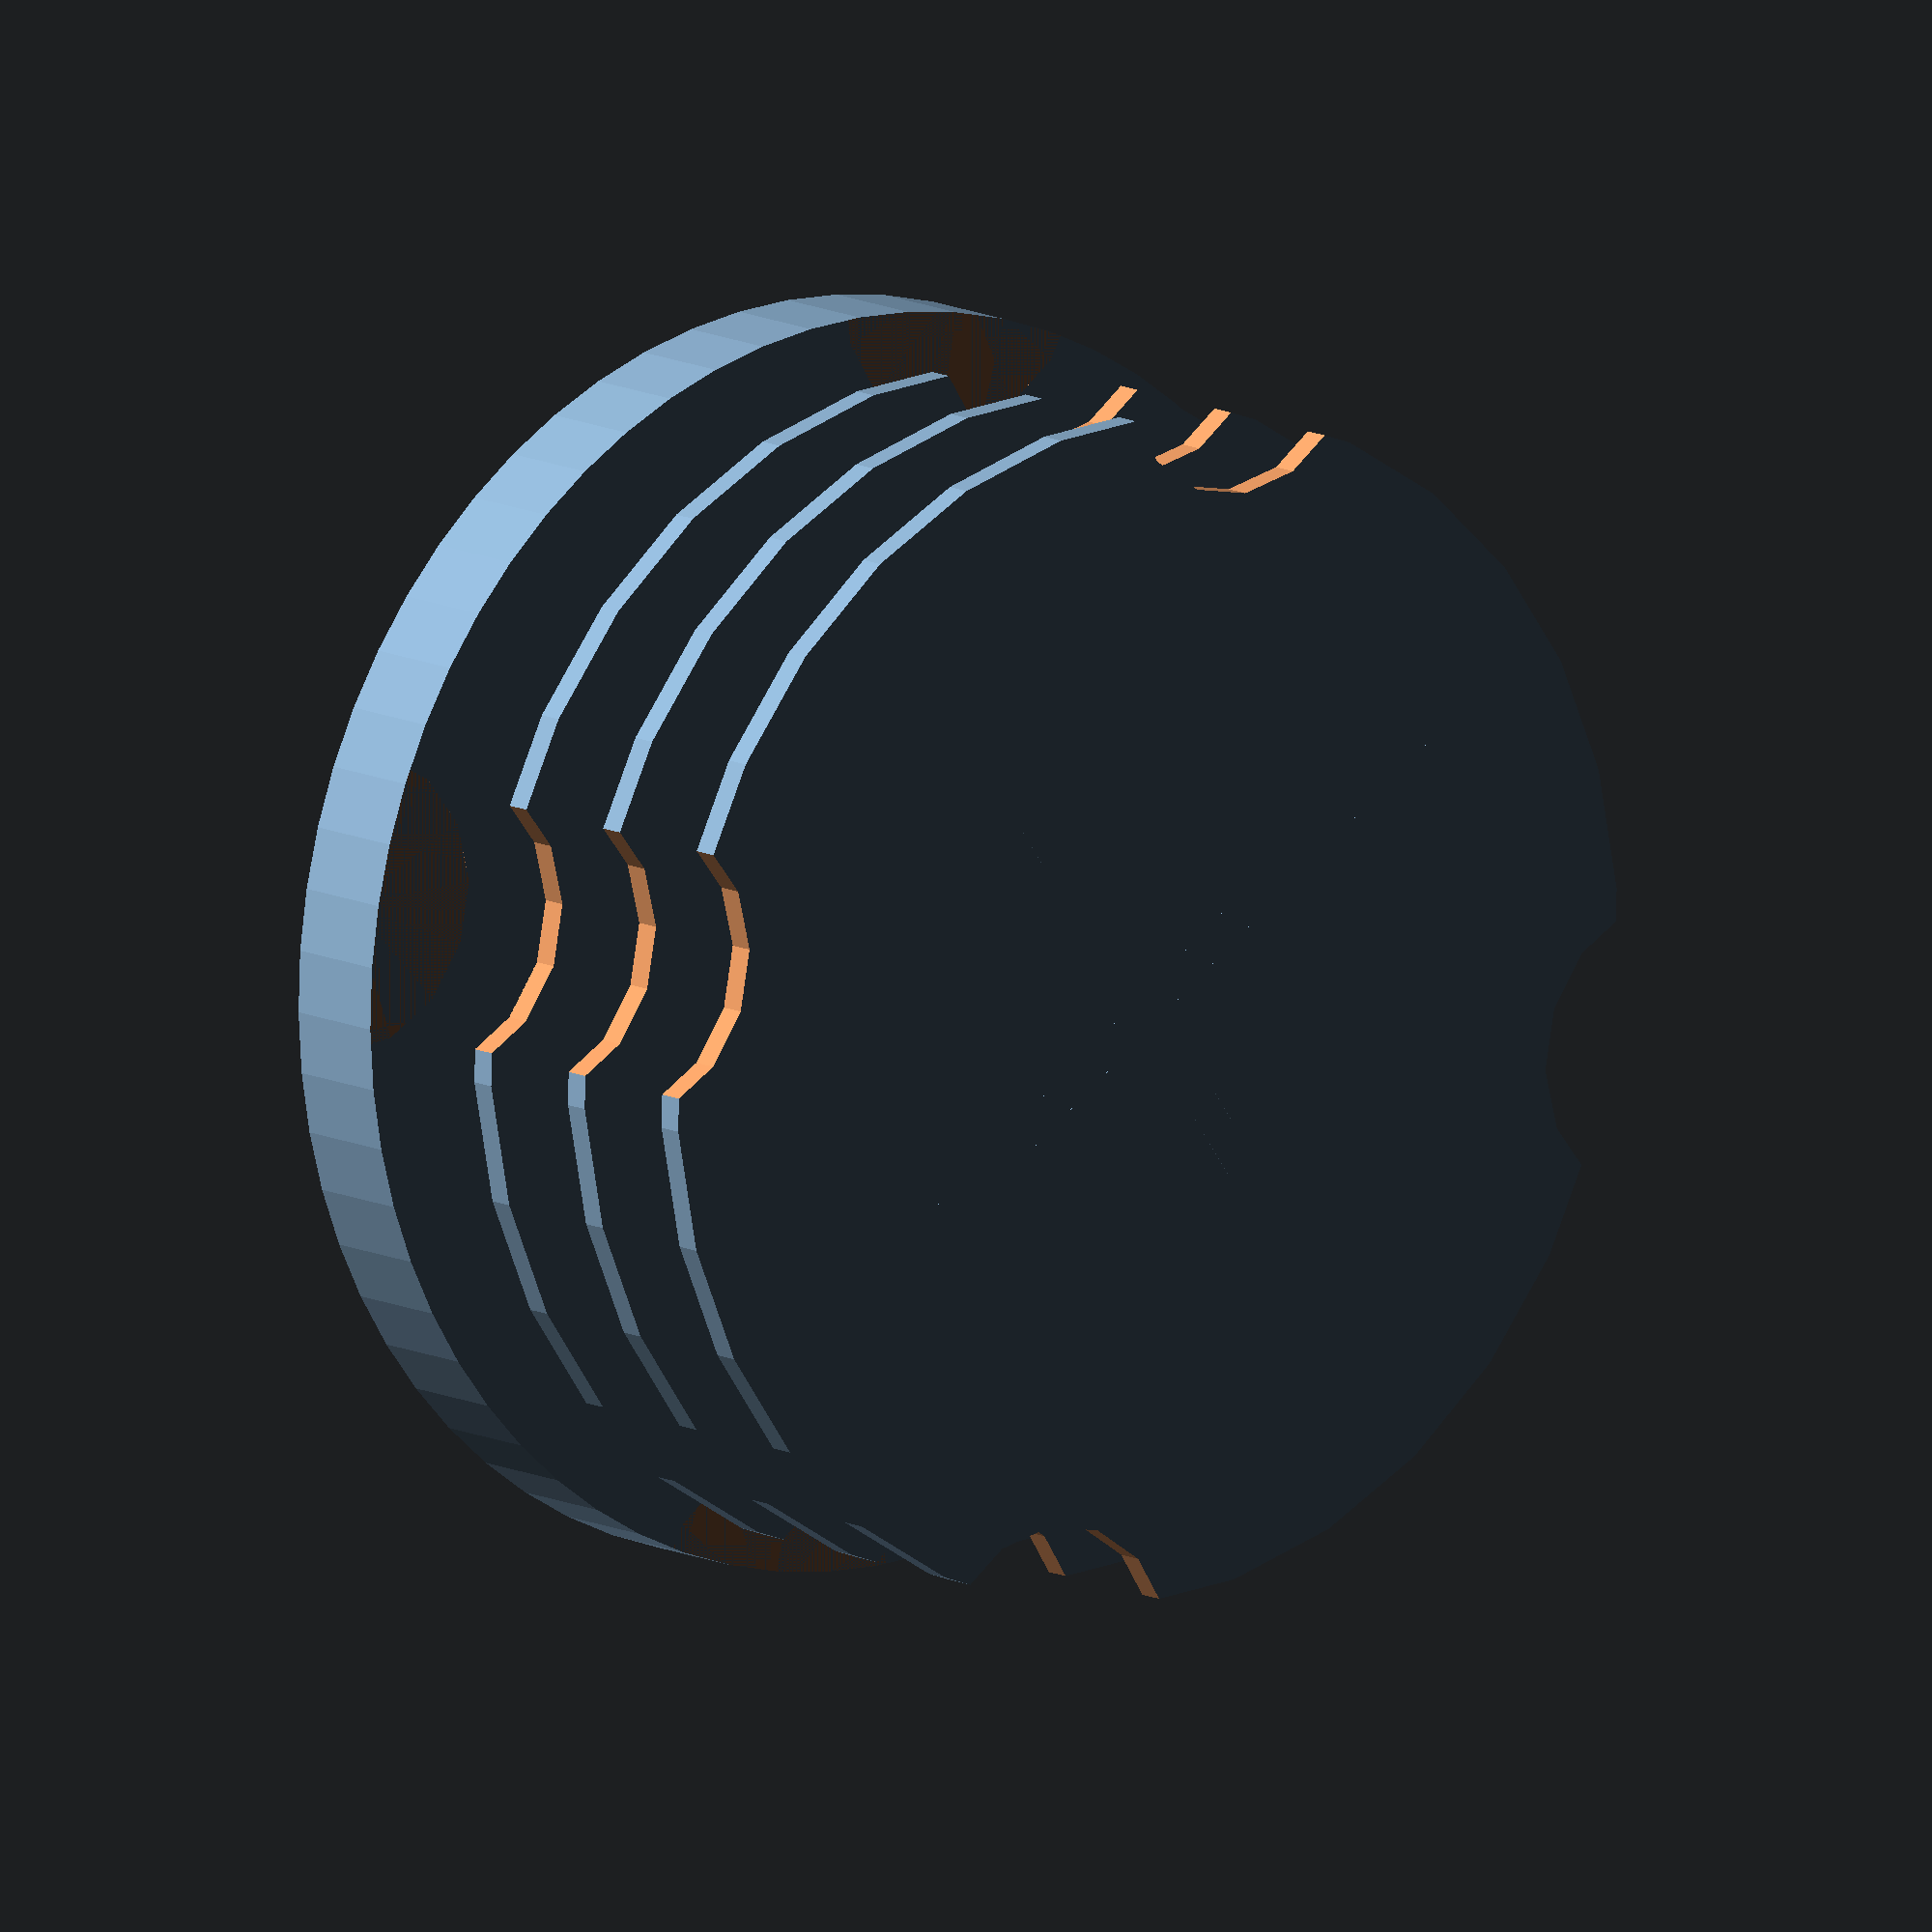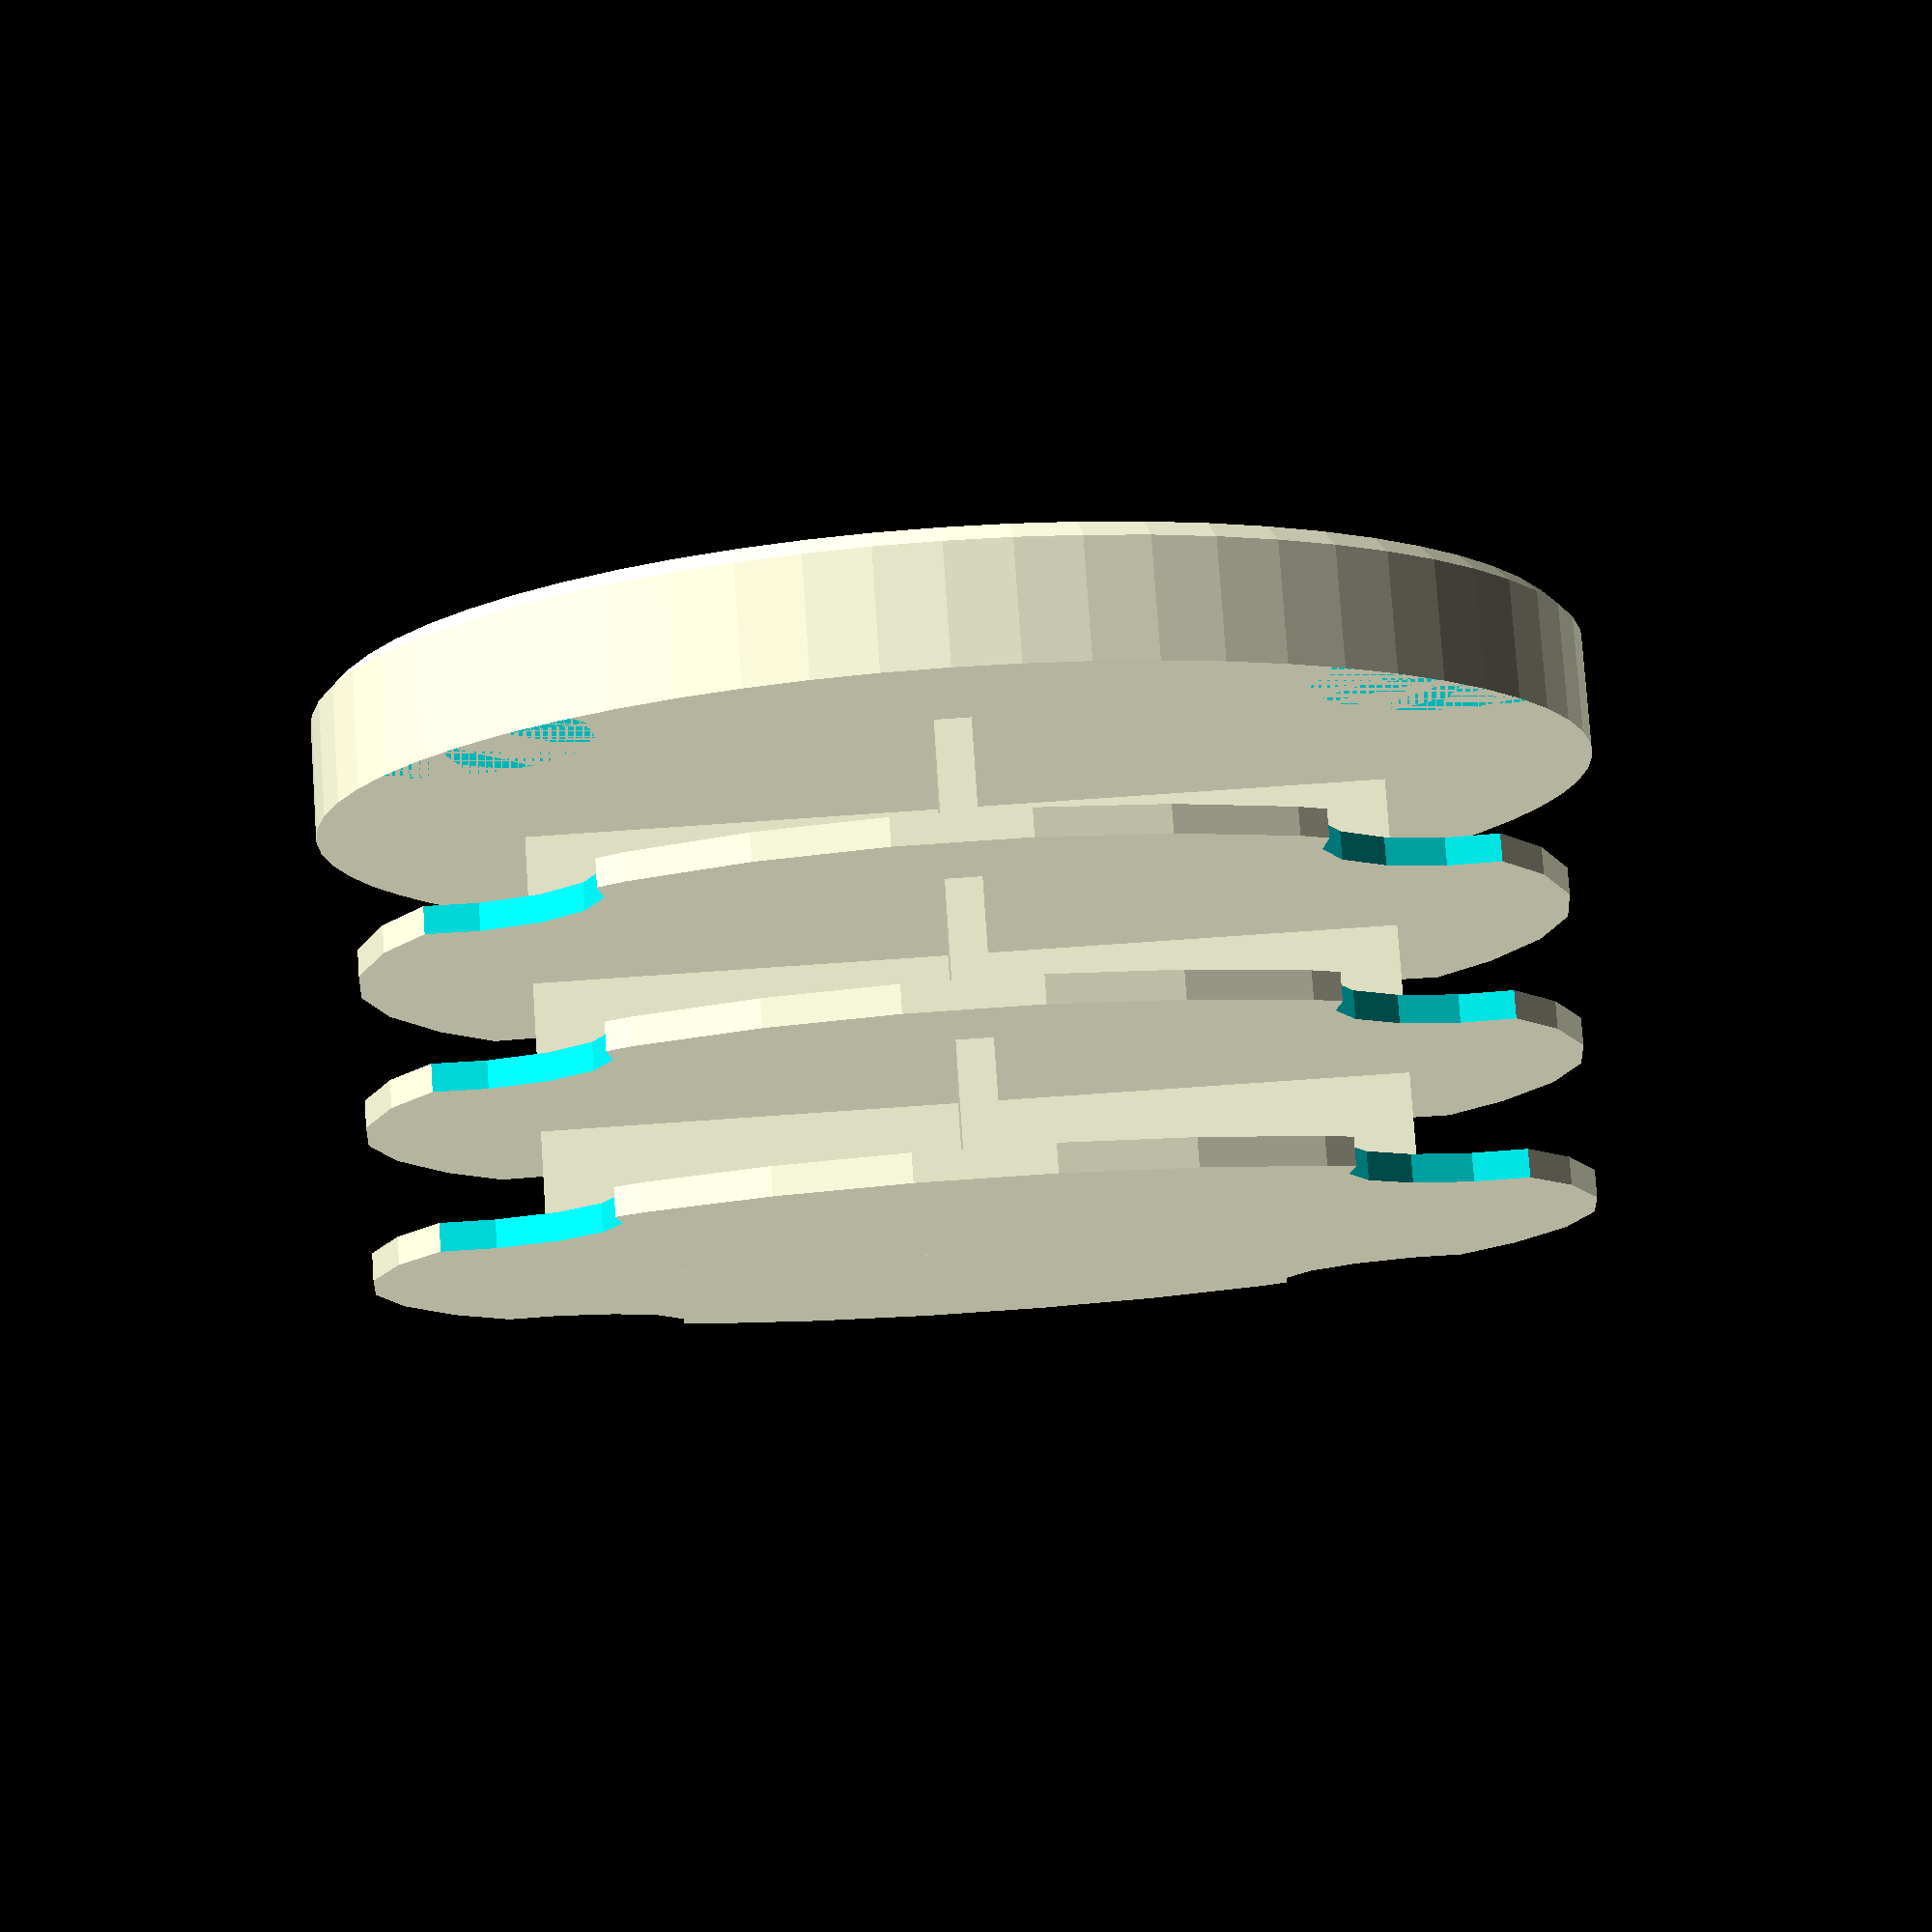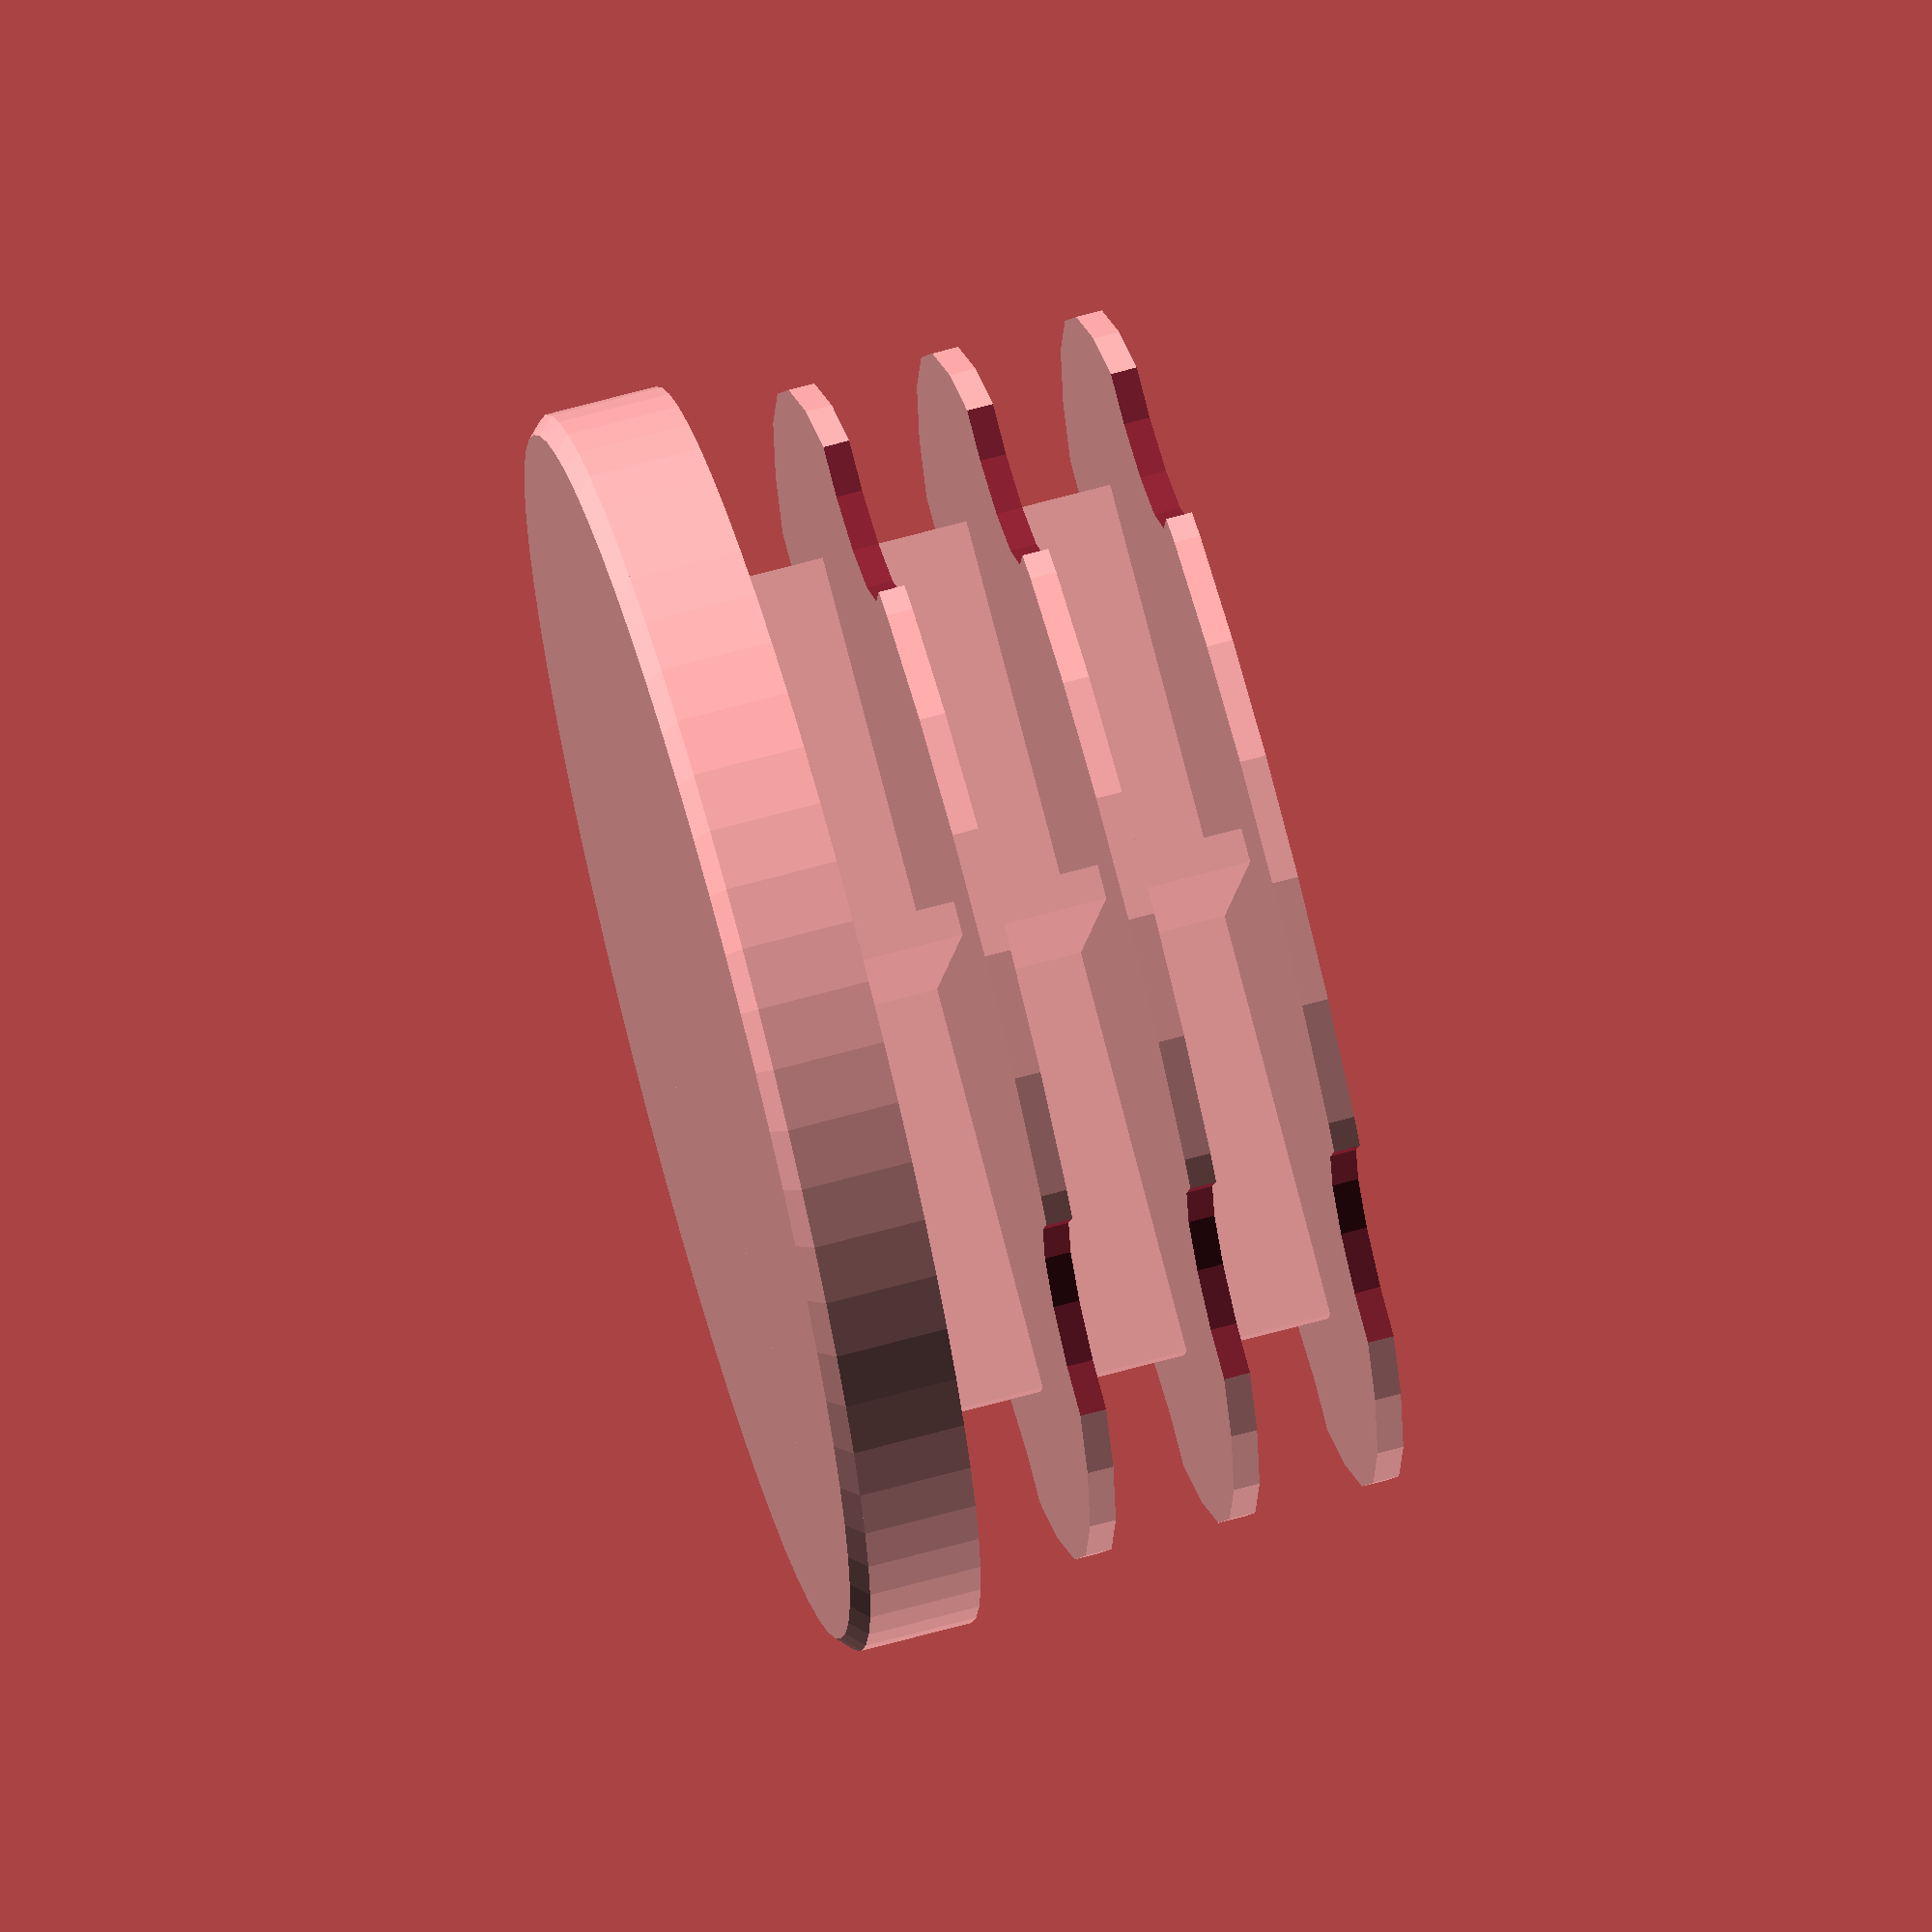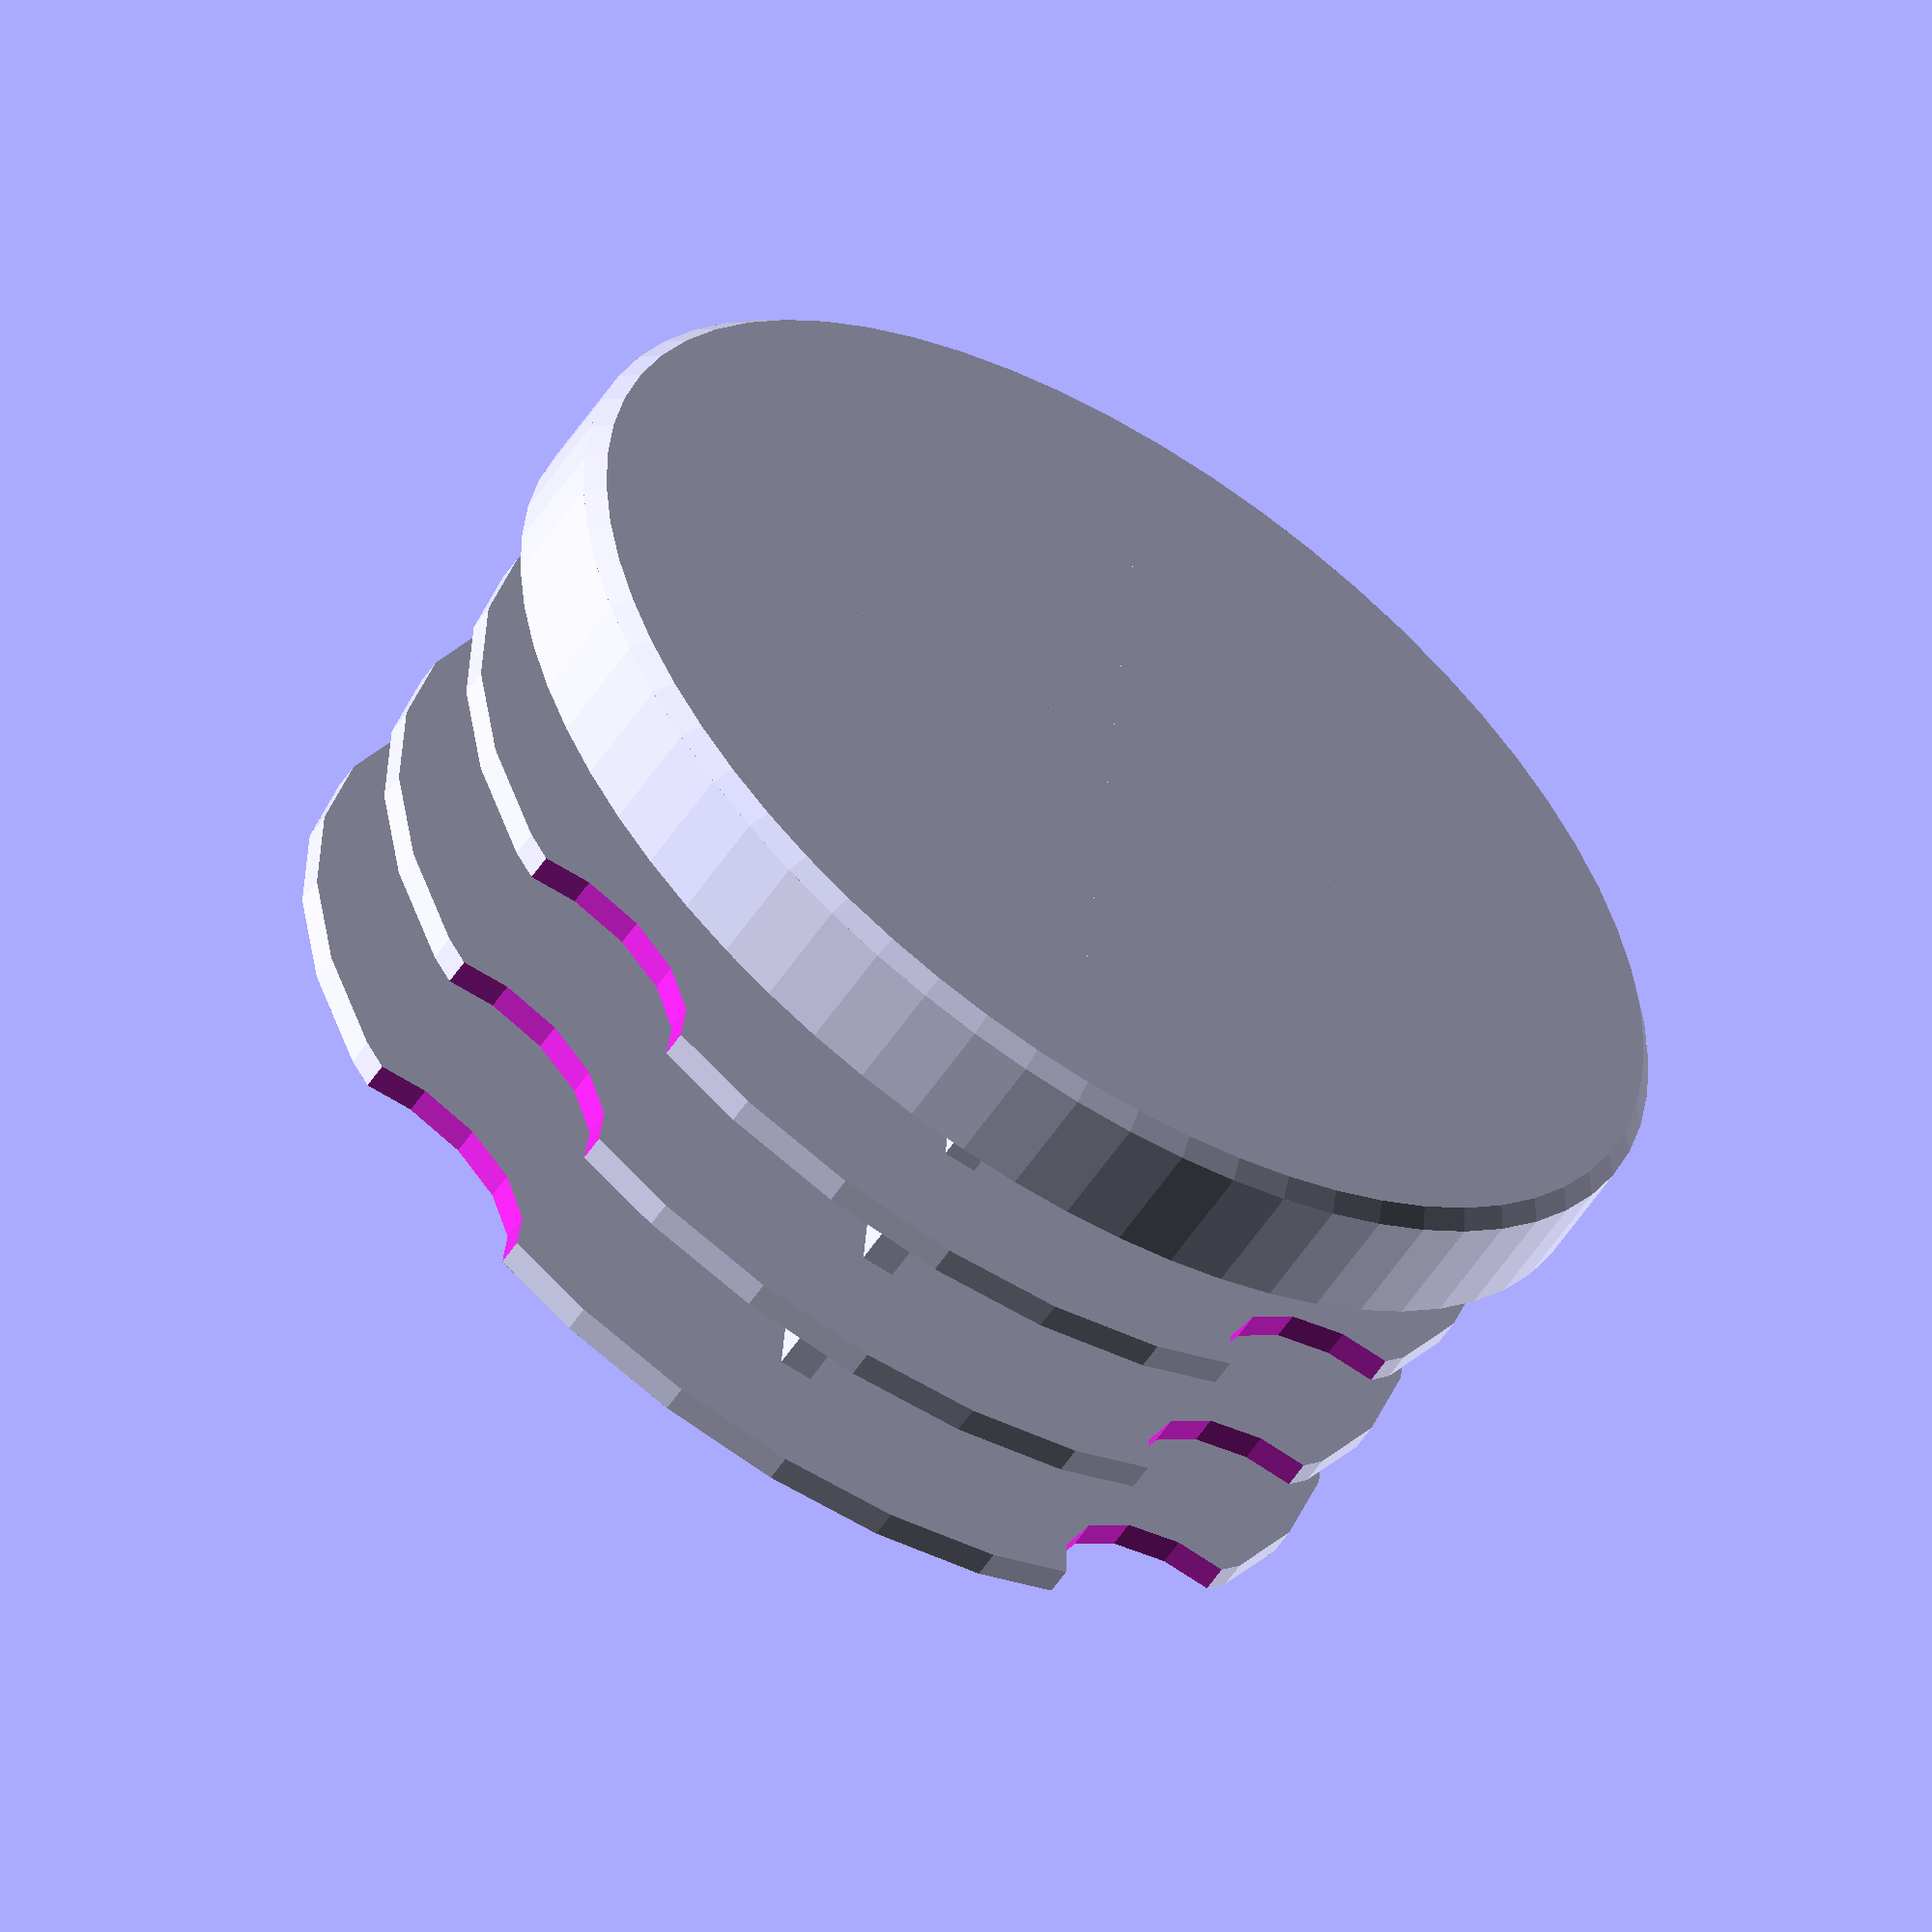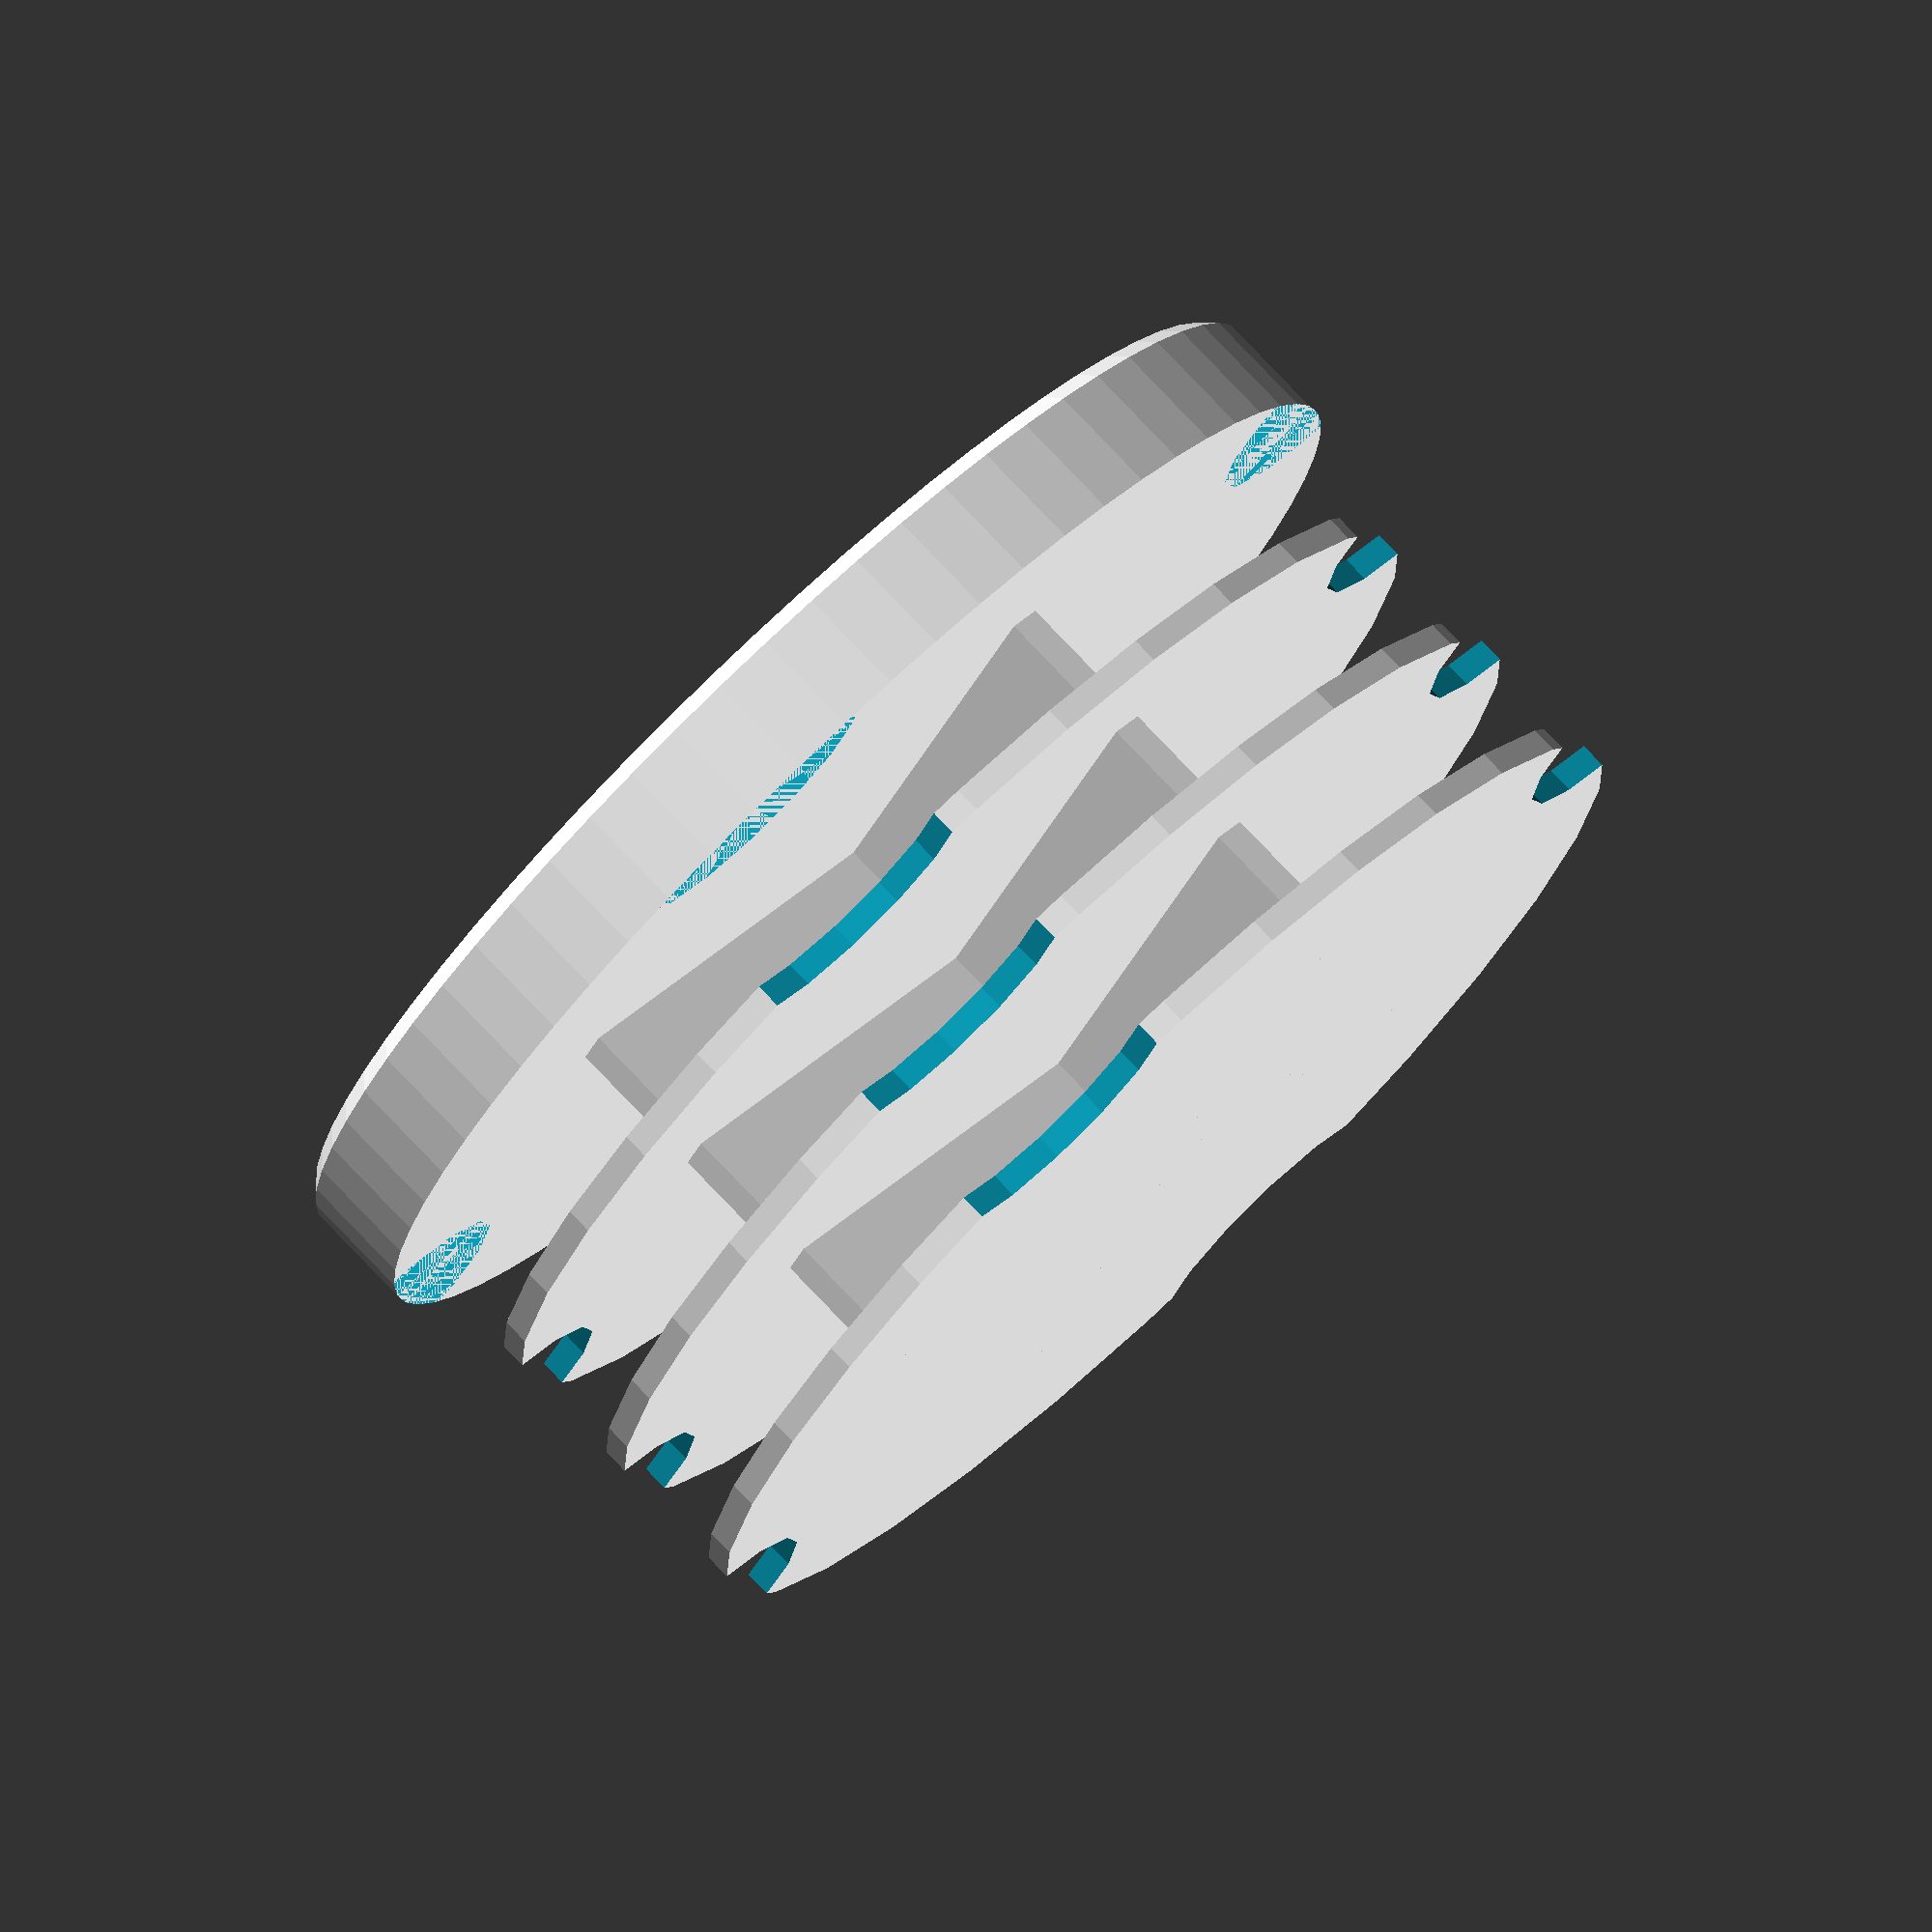
<openscad>
/* [MAIN] */

// outside diameter of the pipe
od=38.26;

// This is the diameter of the fins.  Make this sligtly larger than the inside diameter of the pipe
fin_dia=36.27;

// How thick the fin layers are.
layer_thickness=0.8;

// The number of fin layers
num_layers=3;

// The height of the entire foot INCLUDING the part that goes inside the pipe.
total_h=17.33;

// The height of the bottom pad of the foot
pad_h=3.93;

// Diameter of the x-shaped center support
x_dia=25.89;

// Thickness of the x-shaped center support
x_thick=1.04;

// Diameter of the circular cutouts
circ_dia=9.06;

// How many circular cutouts
num_circ=4;

// How far from the center to the edge of the circular cutouts
center_to_circ_edge=15.66;

// How big a bevel to add to the bottom of the foot
bevel_h=0.5;

// if true, will cut in half and flip sideways for printing
printable=0; // [0:false,1:true]

module foot(){
	// calc
	layers_h=total_h-pad_h;
	layer_spacing=layers_h/(num_layers+0);

	// pad
	cylinder(r2=od/2,r1=od/2-bevel_h,h=bevel_h,$fn=64);
	translate([0,0,bevel_h]) cylinder(r=od/2,h=pad_h-bevel_h,$fn=64);
	// layers
	difference(){
		union(){
			// layers
			for(z=[pad_h+layer_spacing-layer_thickness:layer_spacing:total_h]){
				translate([0,0,z]) cylinder(r=fin_dia/2,h=layer_thickness);
			}
		}
		for(a=[0:360/num_circ:359.99]){
			rotate([0,0,a+45]) translate([center_to_circ_edge+circ_dia/2,0,pad_h]) cylinder(r=circ_dia/2,h=total_h);
		}
	}
	// x
	translate([-x_dia/2,-x_thick/2,0]) cube([x_dia,x_thick,total_h]);
	translate([-x_thick/2,-x_dia/2,0]) cube([x_thick,x_dia,total_h]);
}
	
if(printable==1){
	difference(){
		union(){
			translate([1,0,0]) rotate([0,90,0]) foot();
			translate([-1,0,0]) rotate([0,-90,0]) foot();
		}
		translate([-total_h*1.5,-od,-od]) cube([total_h*3,od*2,od]);
	}
}else{
	foot();
}
</openscad>
<views>
elev=168.7 azim=55.4 roll=218.9 proj=o view=wireframe
elev=99.6 azim=359.8 roll=183.9 proj=p view=solid
elev=110.7 azim=346.4 roll=285.2 proj=o view=solid
elev=236.9 azim=85.9 roll=33.4 proj=o view=wireframe
elev=102.9 azim=32.2 roll=223.4 proj=o view=wireframe
</views>
